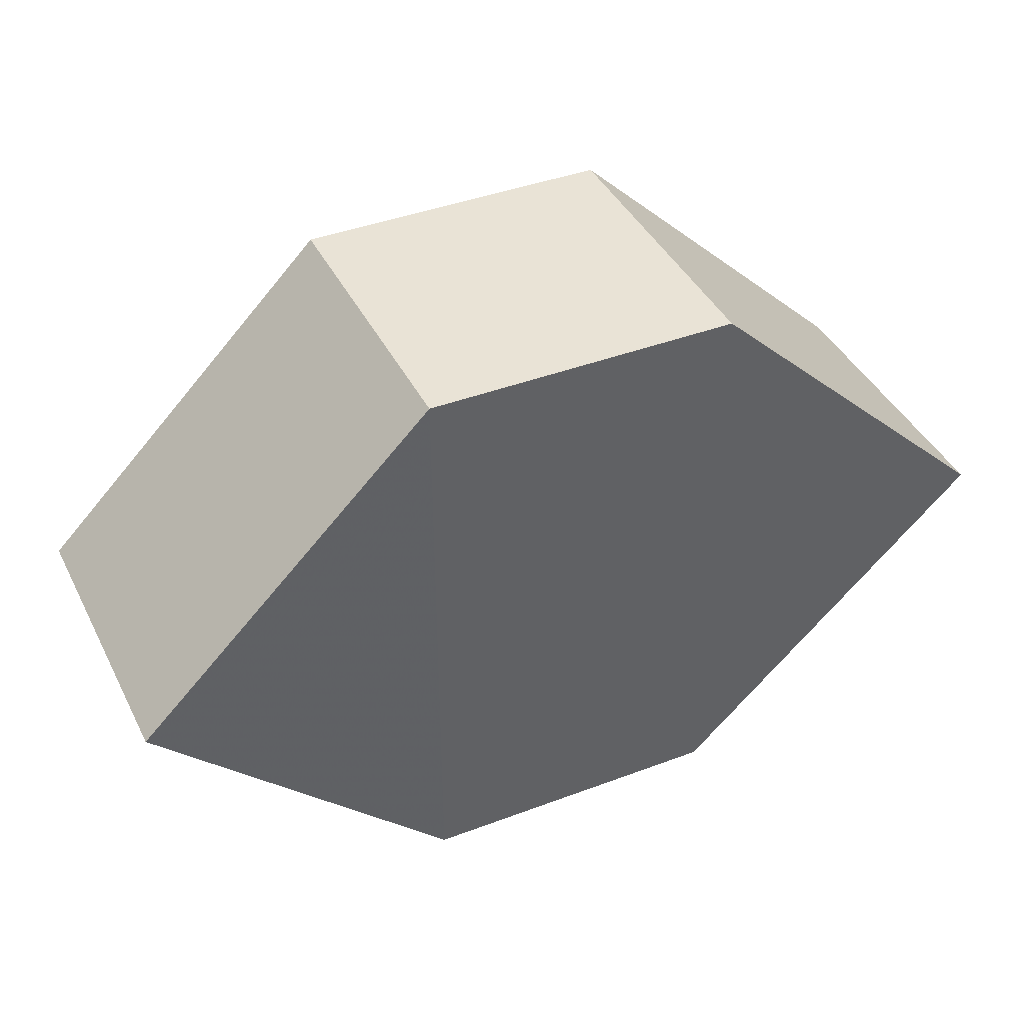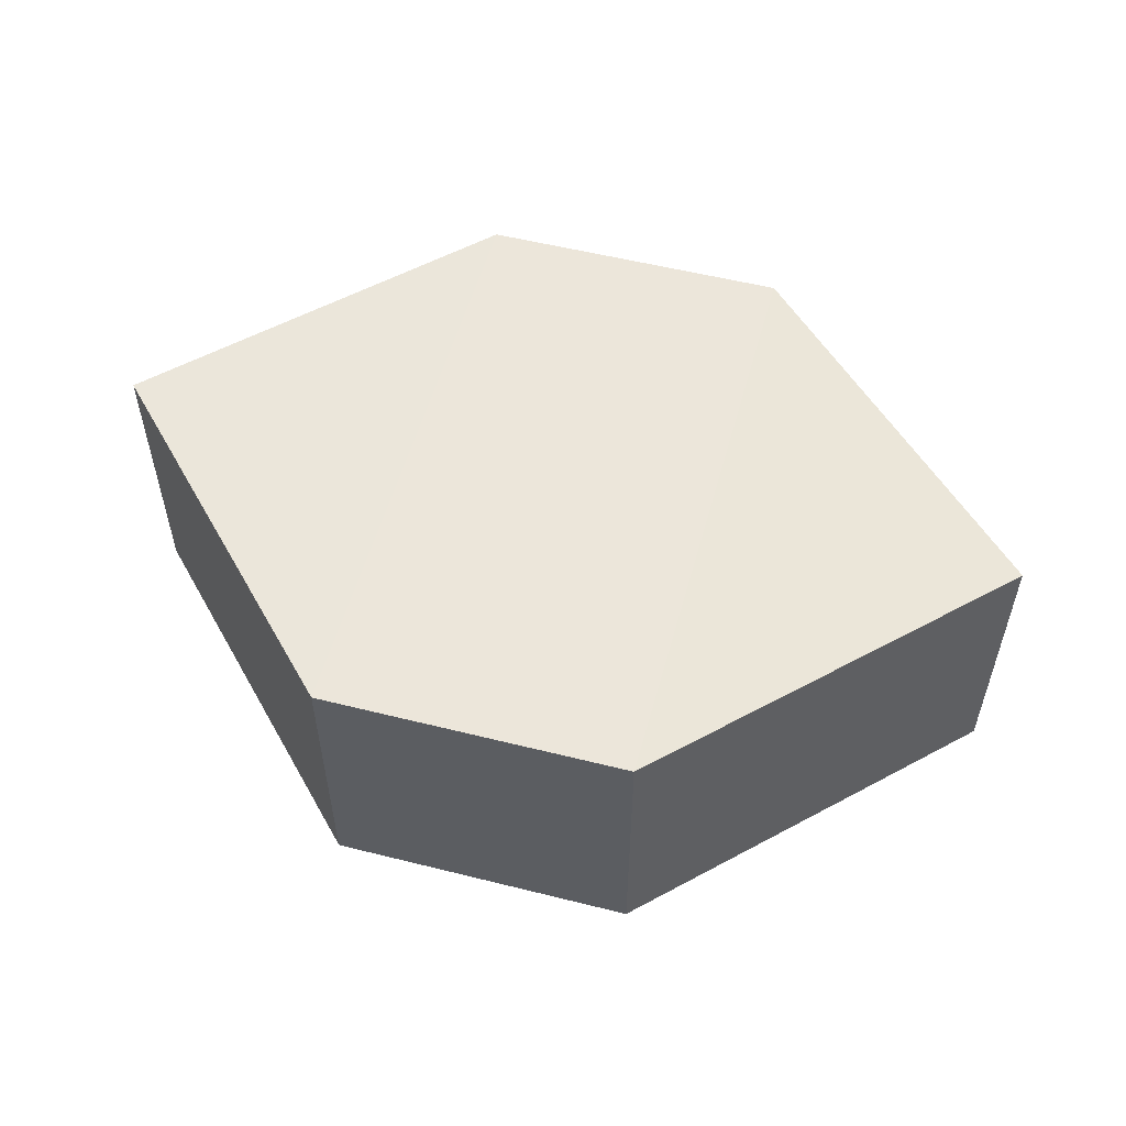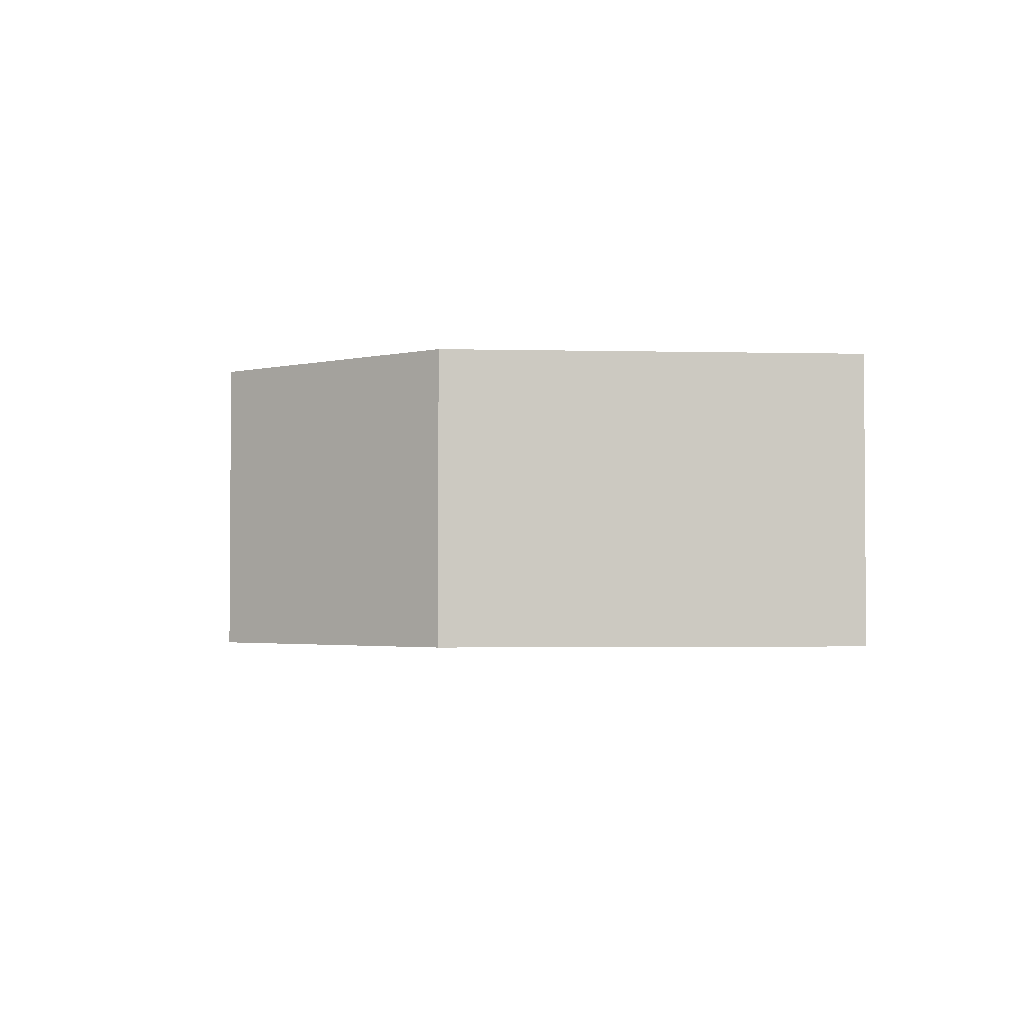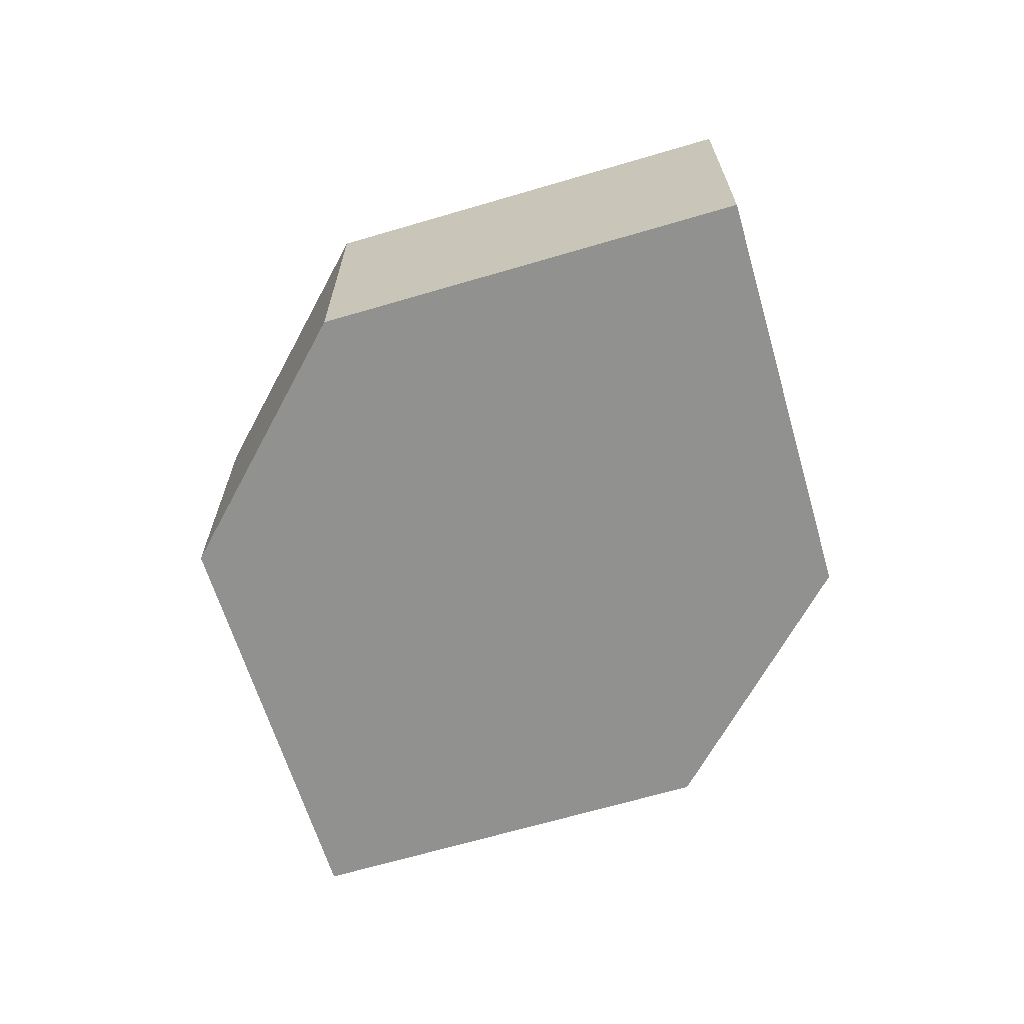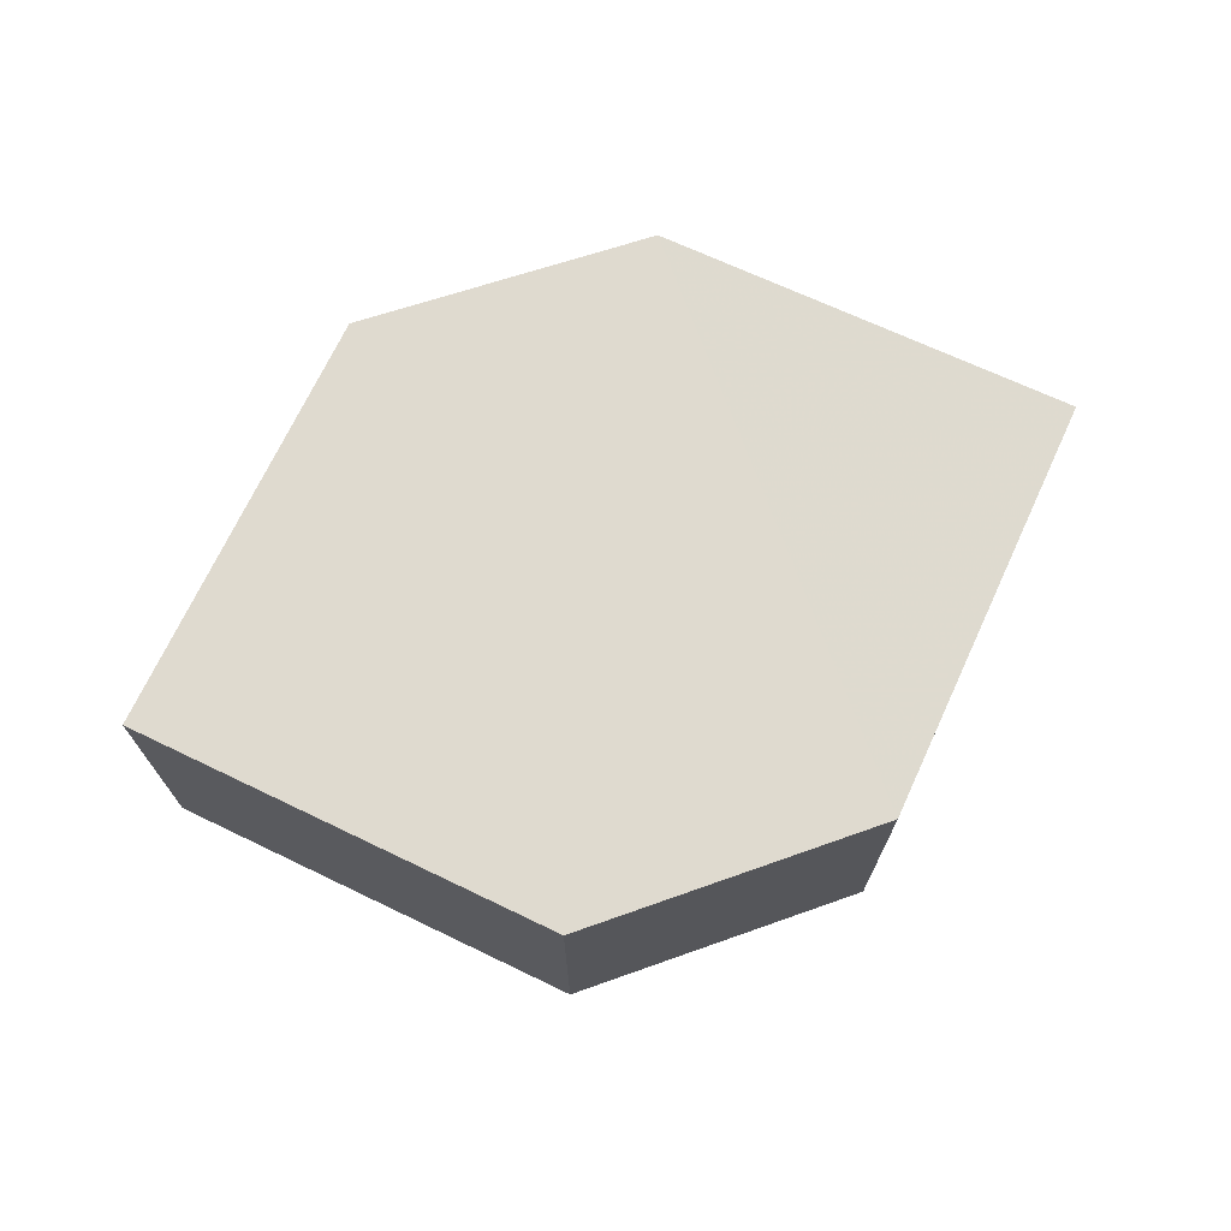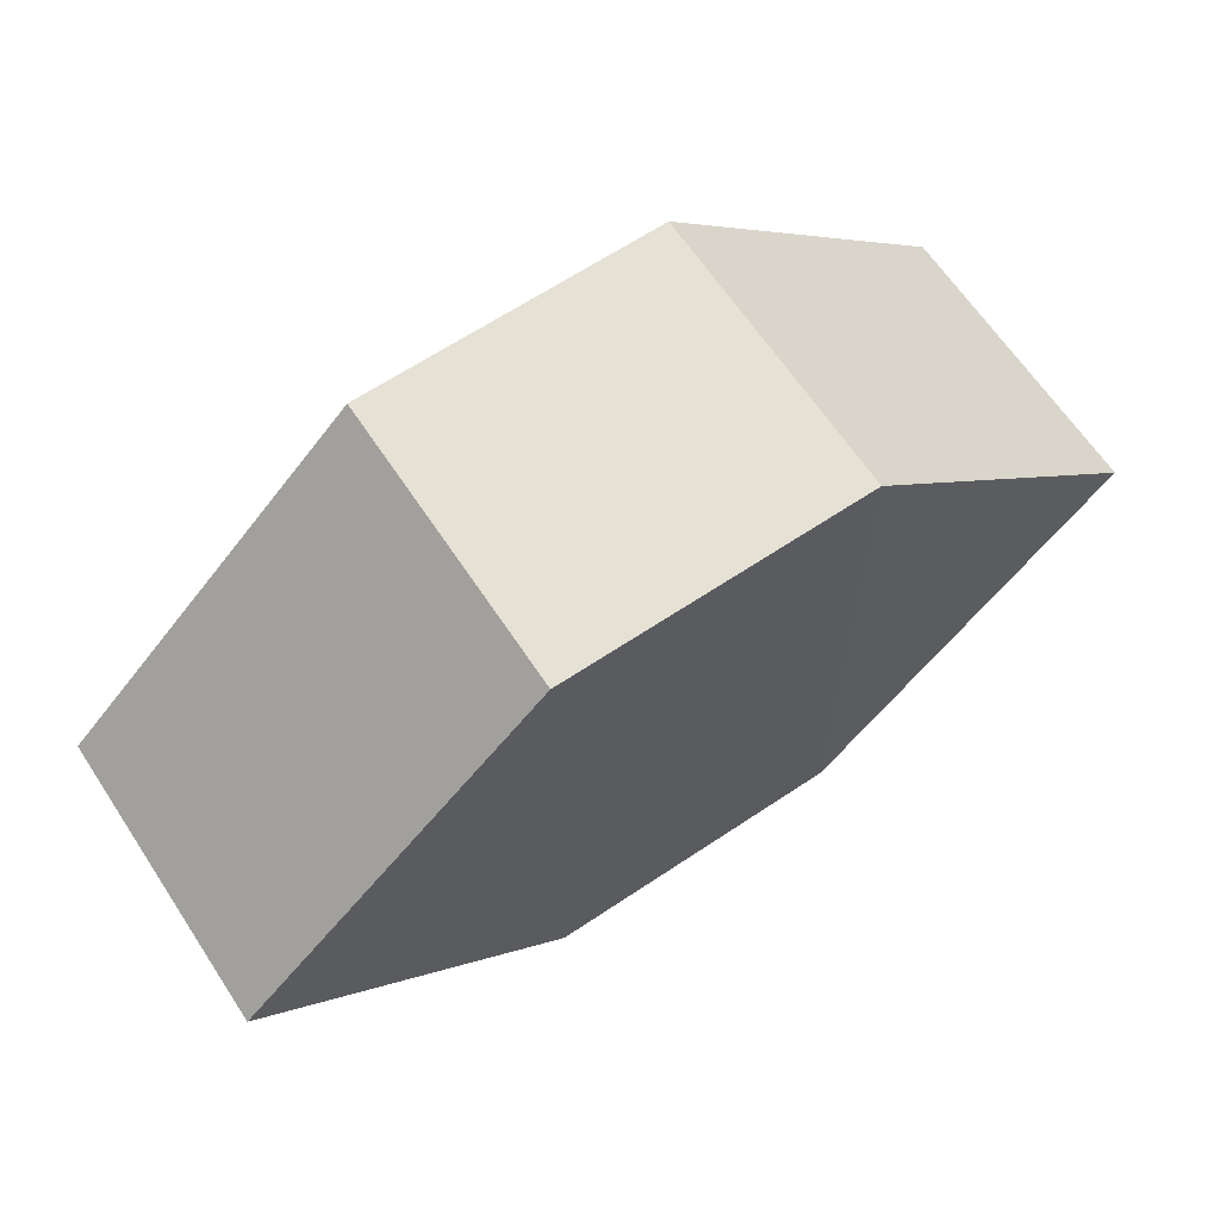
<metadata>
{"format":"obj","ext":"obj","renderer":"f3d","projection":"perspective","resolution":1024,"background":"white","views":[{"elev":42.2,"azim":-24.7,"up":"+Y"},{"elev":54.8,"azim":-164.8,"up":"+Z"},{"elev":-2.4,"azim":-140.3,"up":"+Z"},{"elev":-65.9,"azim":61.6,"up":"+Z"},{"elev":70.8,"azim":-19.4,"up":"+Z"},{"elev":64.8,"azim":-34.1,"up":"+Y"}]}
</metadata>
<code>
o 11553
v 2244 1882 14.29
v 2244 1882 14.28
v 2244 1882 14.28
v 2244 1882 14.28
v 2244 1882 14.28
v 2244 1882 14.28
v 2244 1882 14.29
v 2244 1882 14.28
v 2244 1882 14.29
v 2244 1882 14.28
v 2244 1882 14.28
v 2244 1882 14.28
v 2244 1882 14.29
v 2244 1882 14.29
v 2244 1882 14.29
v 2244 1882 14.29
v 2244 1882 14.29
v 2244 1882 14.28
v 2244 1882 14.29
v 2244 1882 14.29
v 2244 1882 14.29
v 2244 1882 14.28
v 2244 1882 14.29
v 2244 1882 14.29
v 2244 1882 14.29
v 2244 1882 14.28
v 2244 1882 14.29
v 2244 1882 14.28
v 2244 1882 14.28
v 2244 1882 14.28
v 2244 1882 14.28
v 2244 1882 14.29
f 1 2 3
f 4 2 5
f 6 7 5
f 8 9 4
f 10 1 11
f 6 12 11
f 12 13 14
f 15 12 16
f 17 1 16
f 17 18 19
f 20 13 19
f 21 22 20
f 16 23 24
f 25 26 24
f 22 23 27
f 9 27 23
f 22 28 29
f 9 29 28
f 11 29 30
f 31 32 30

</code>
